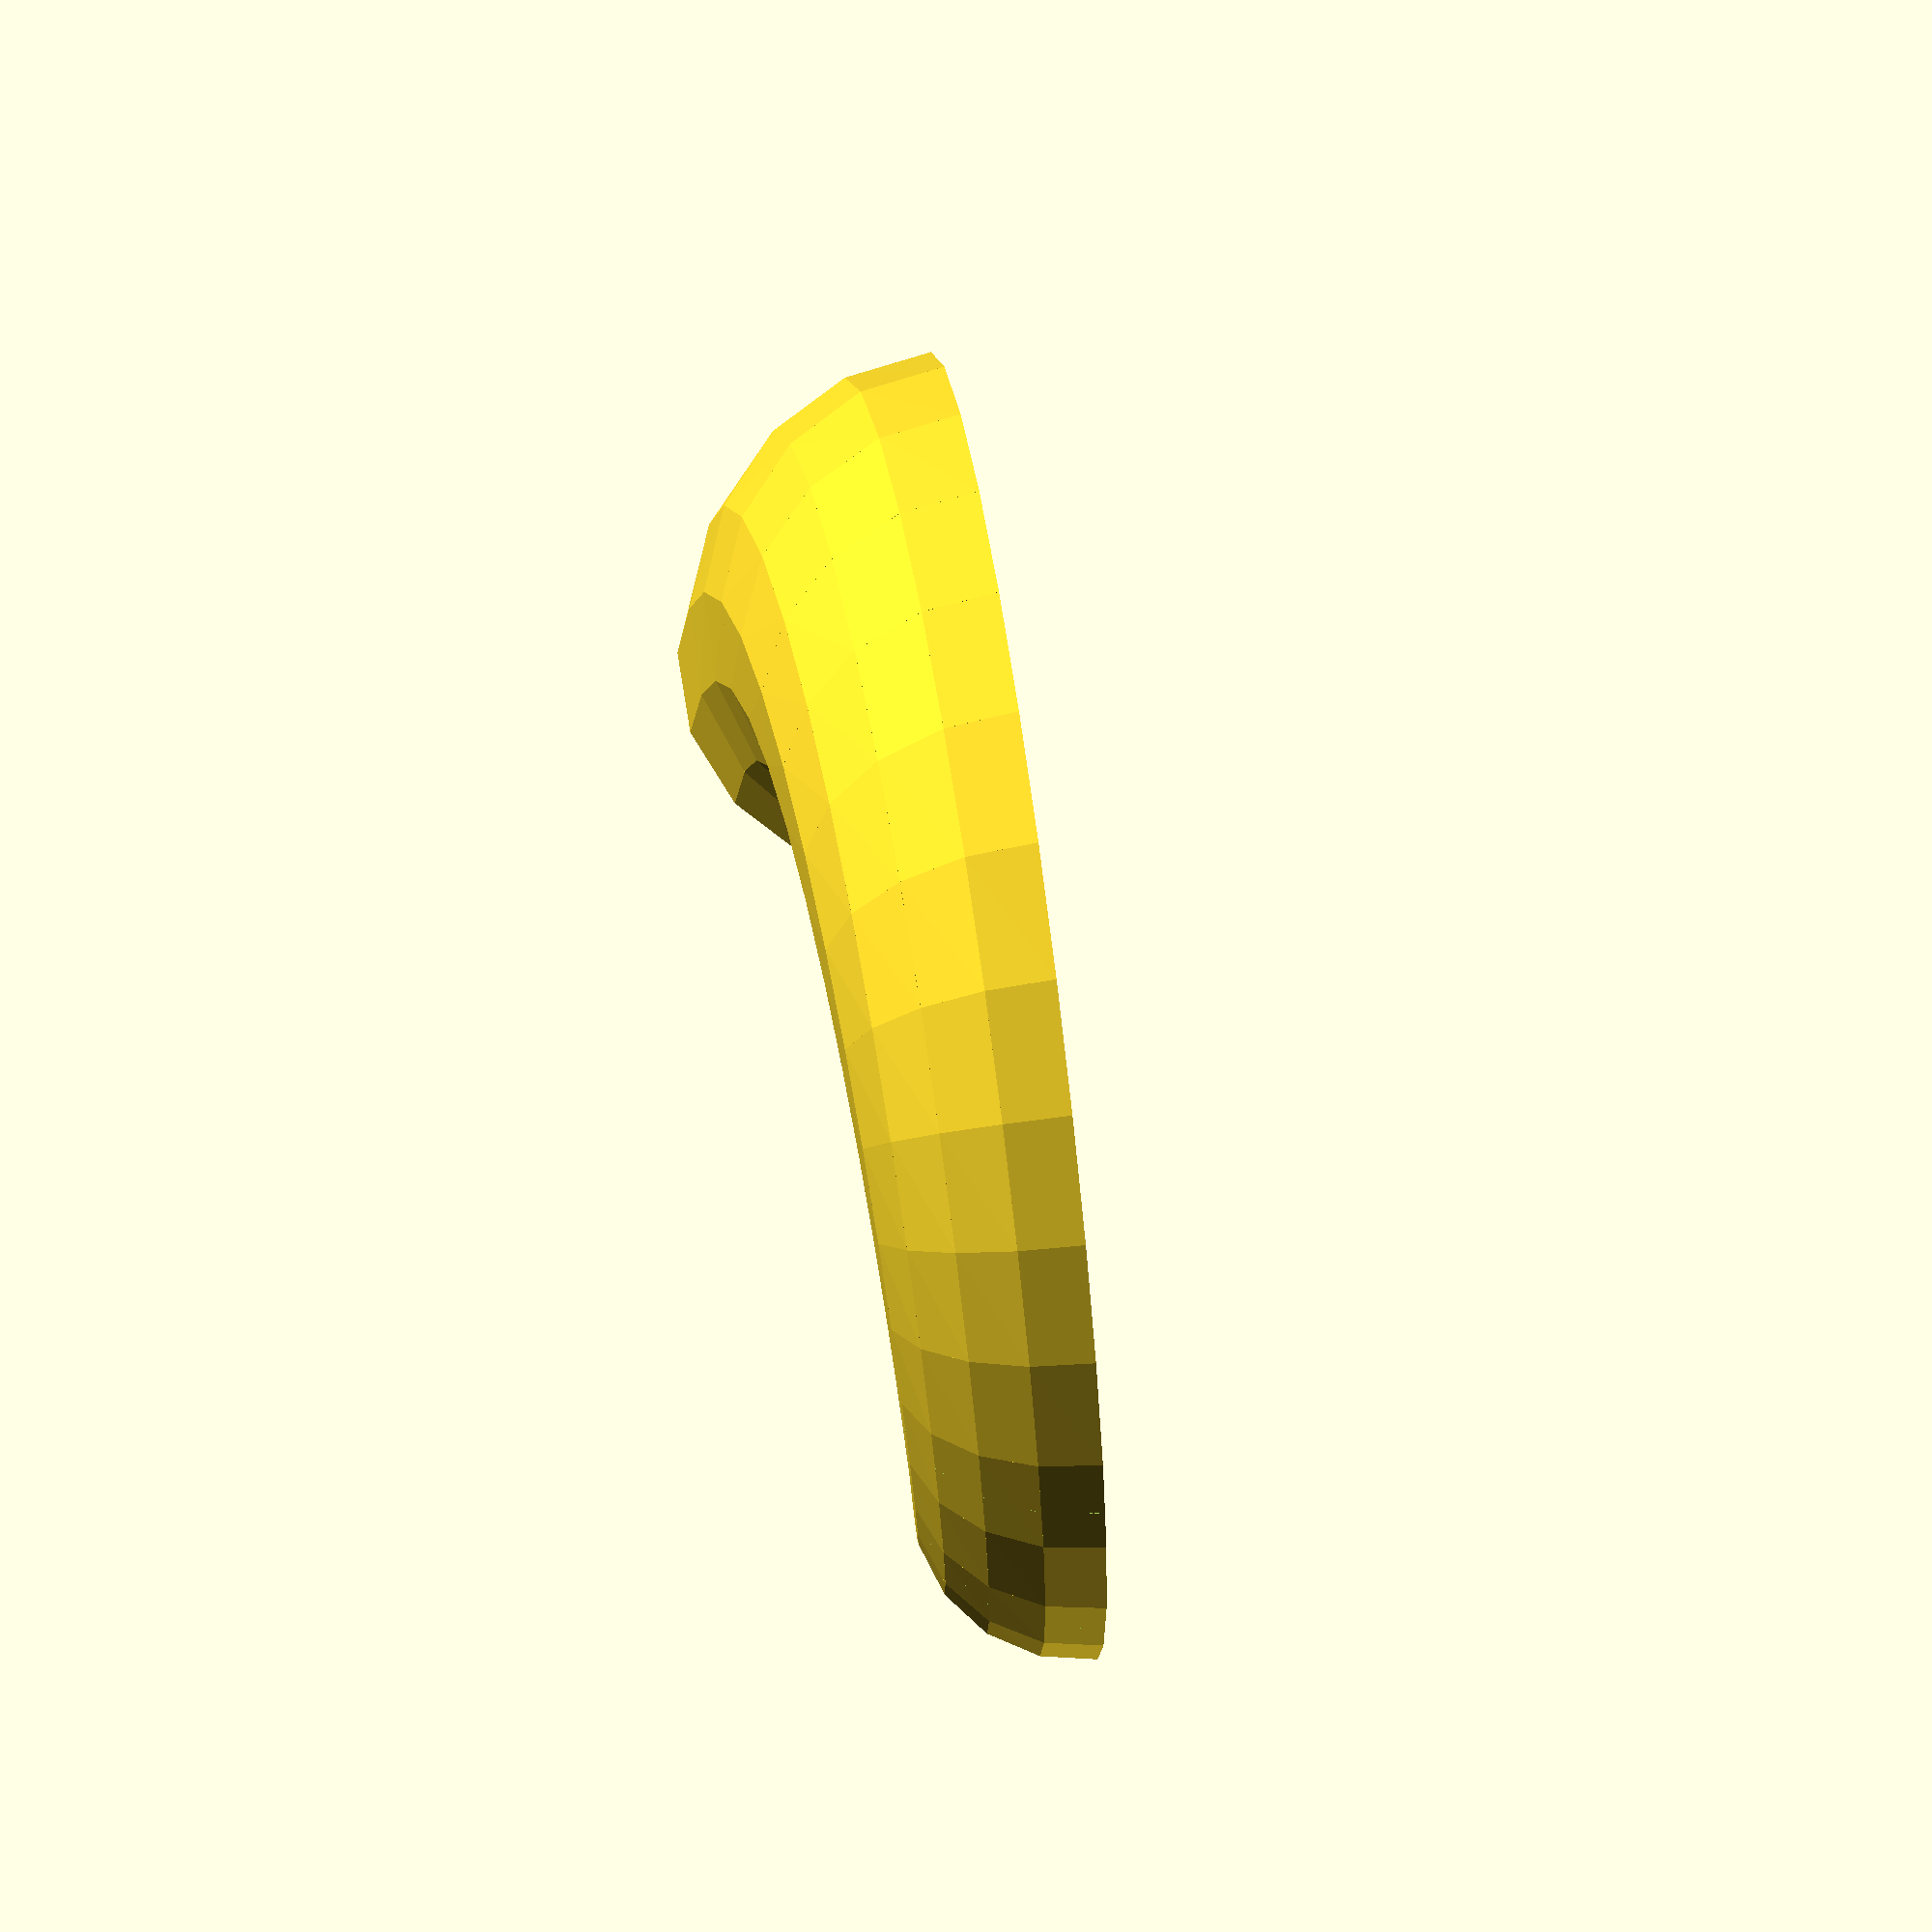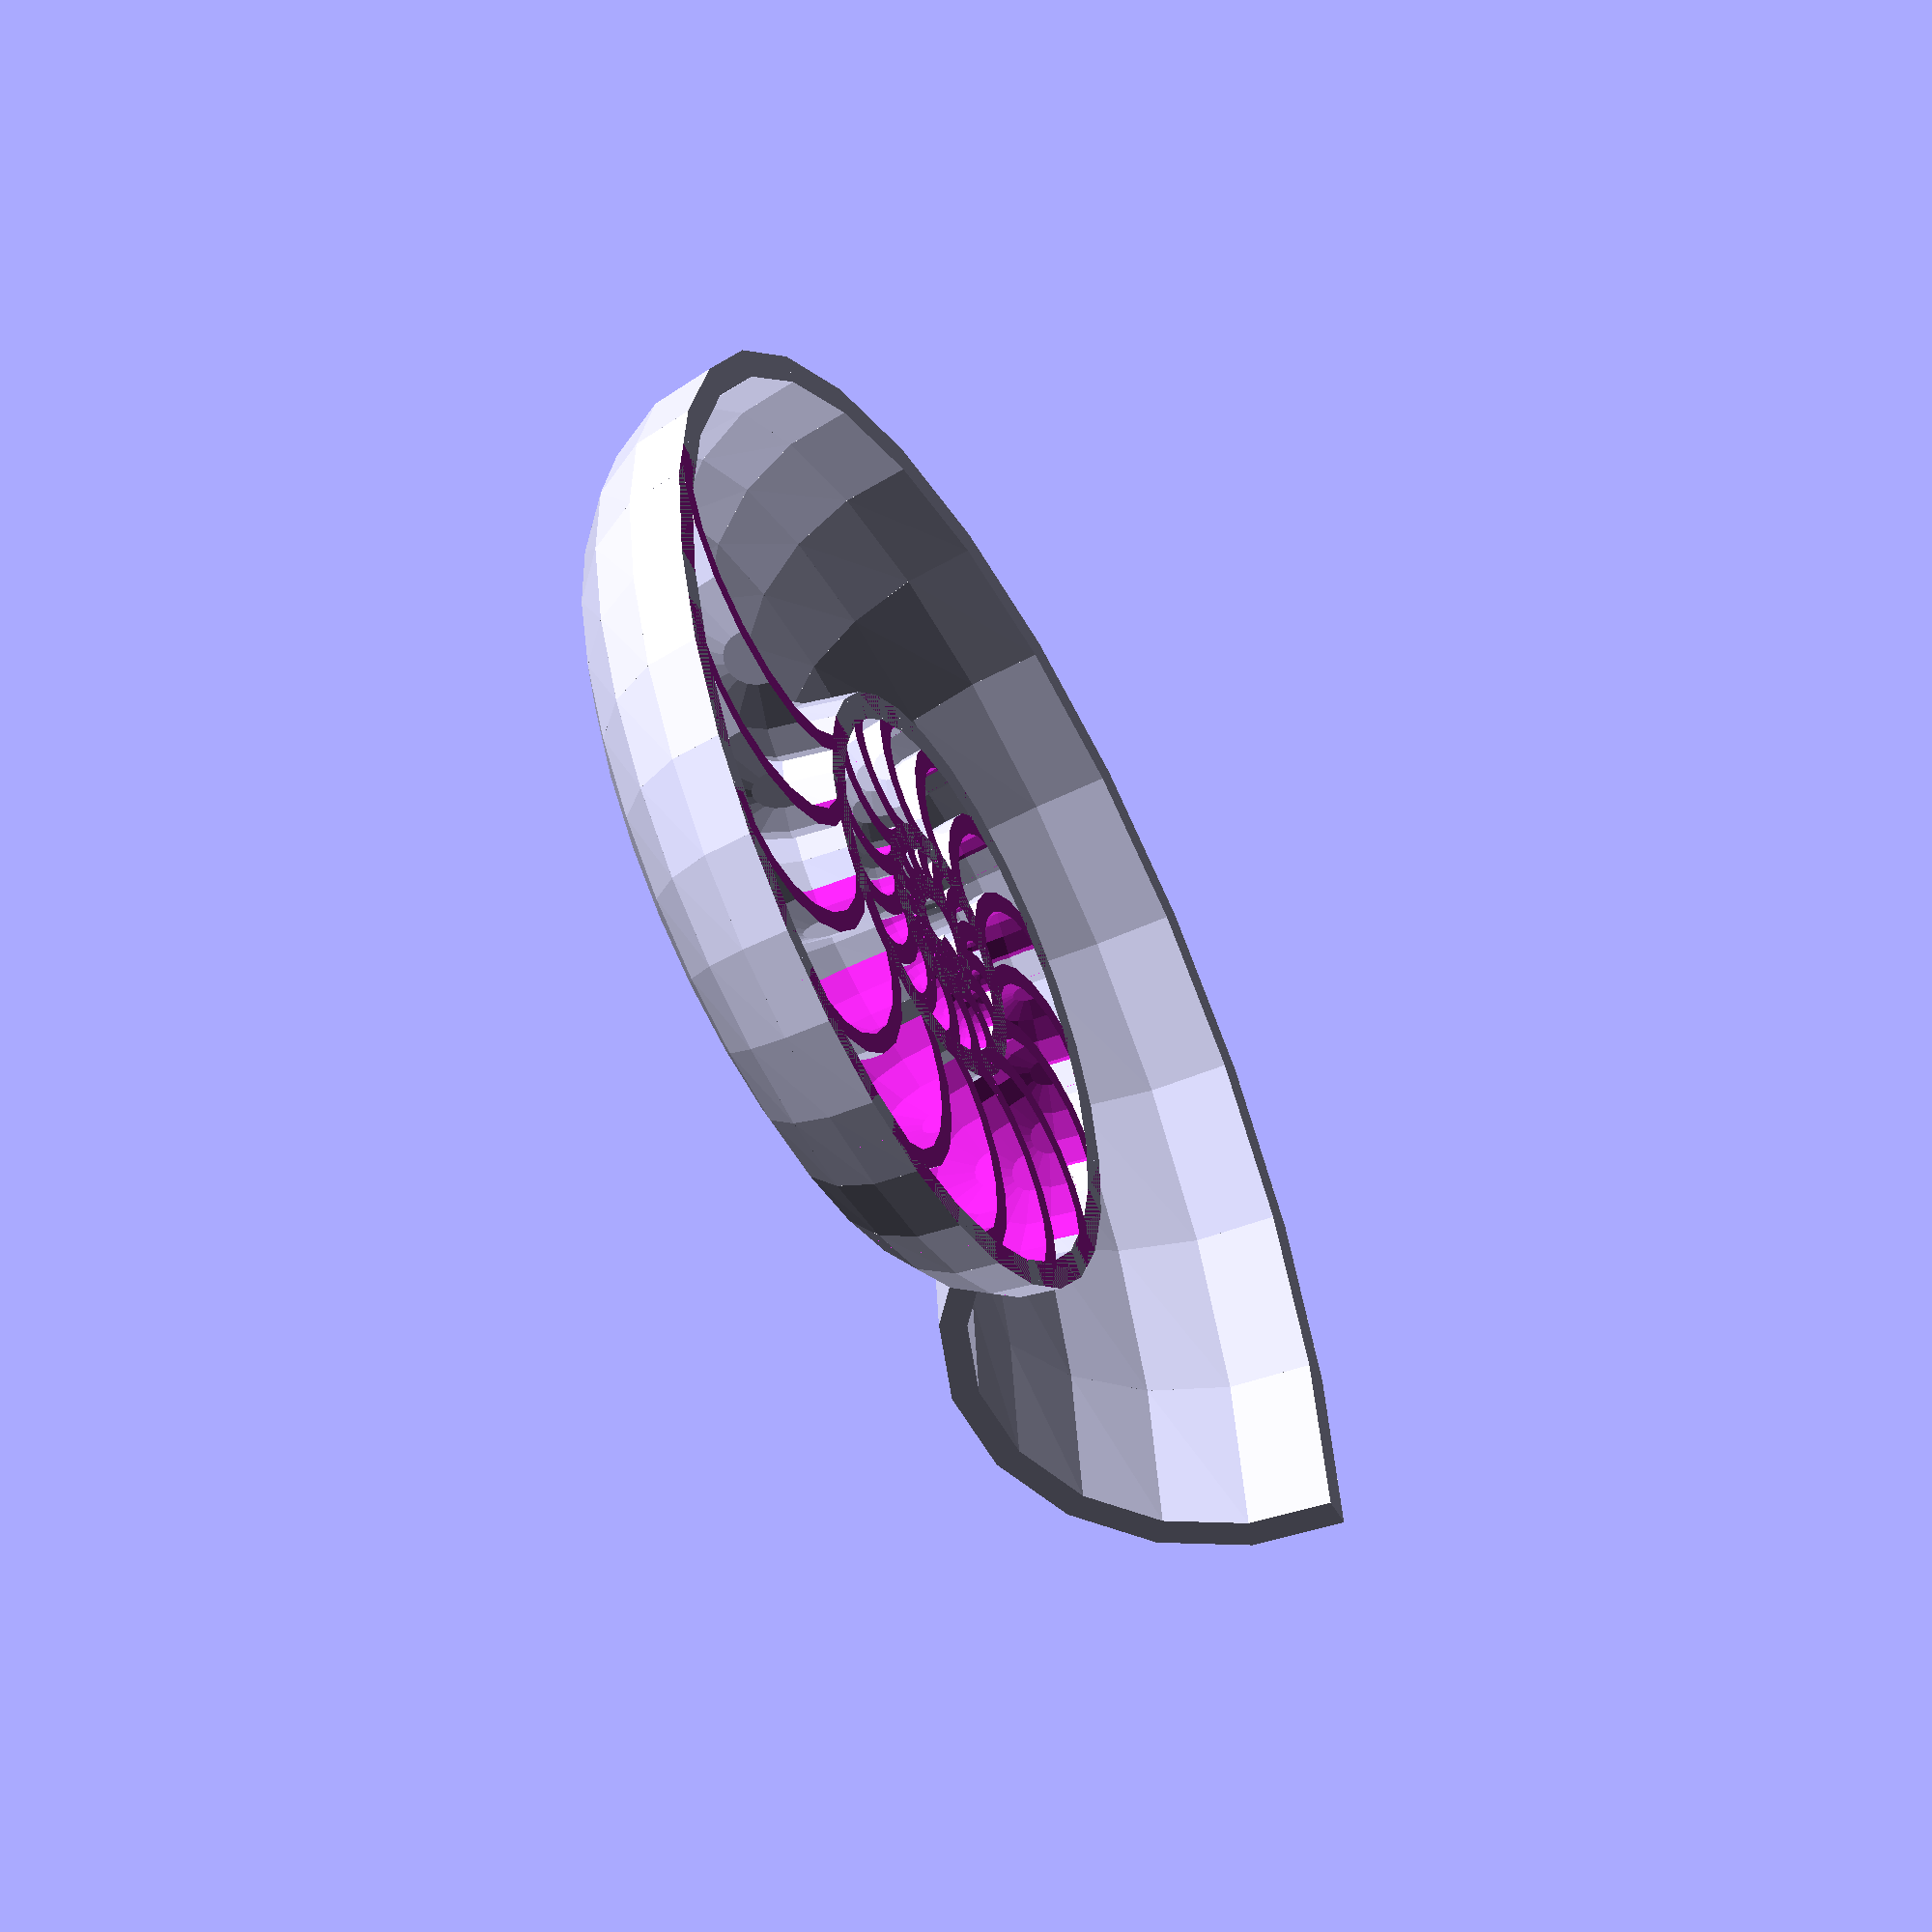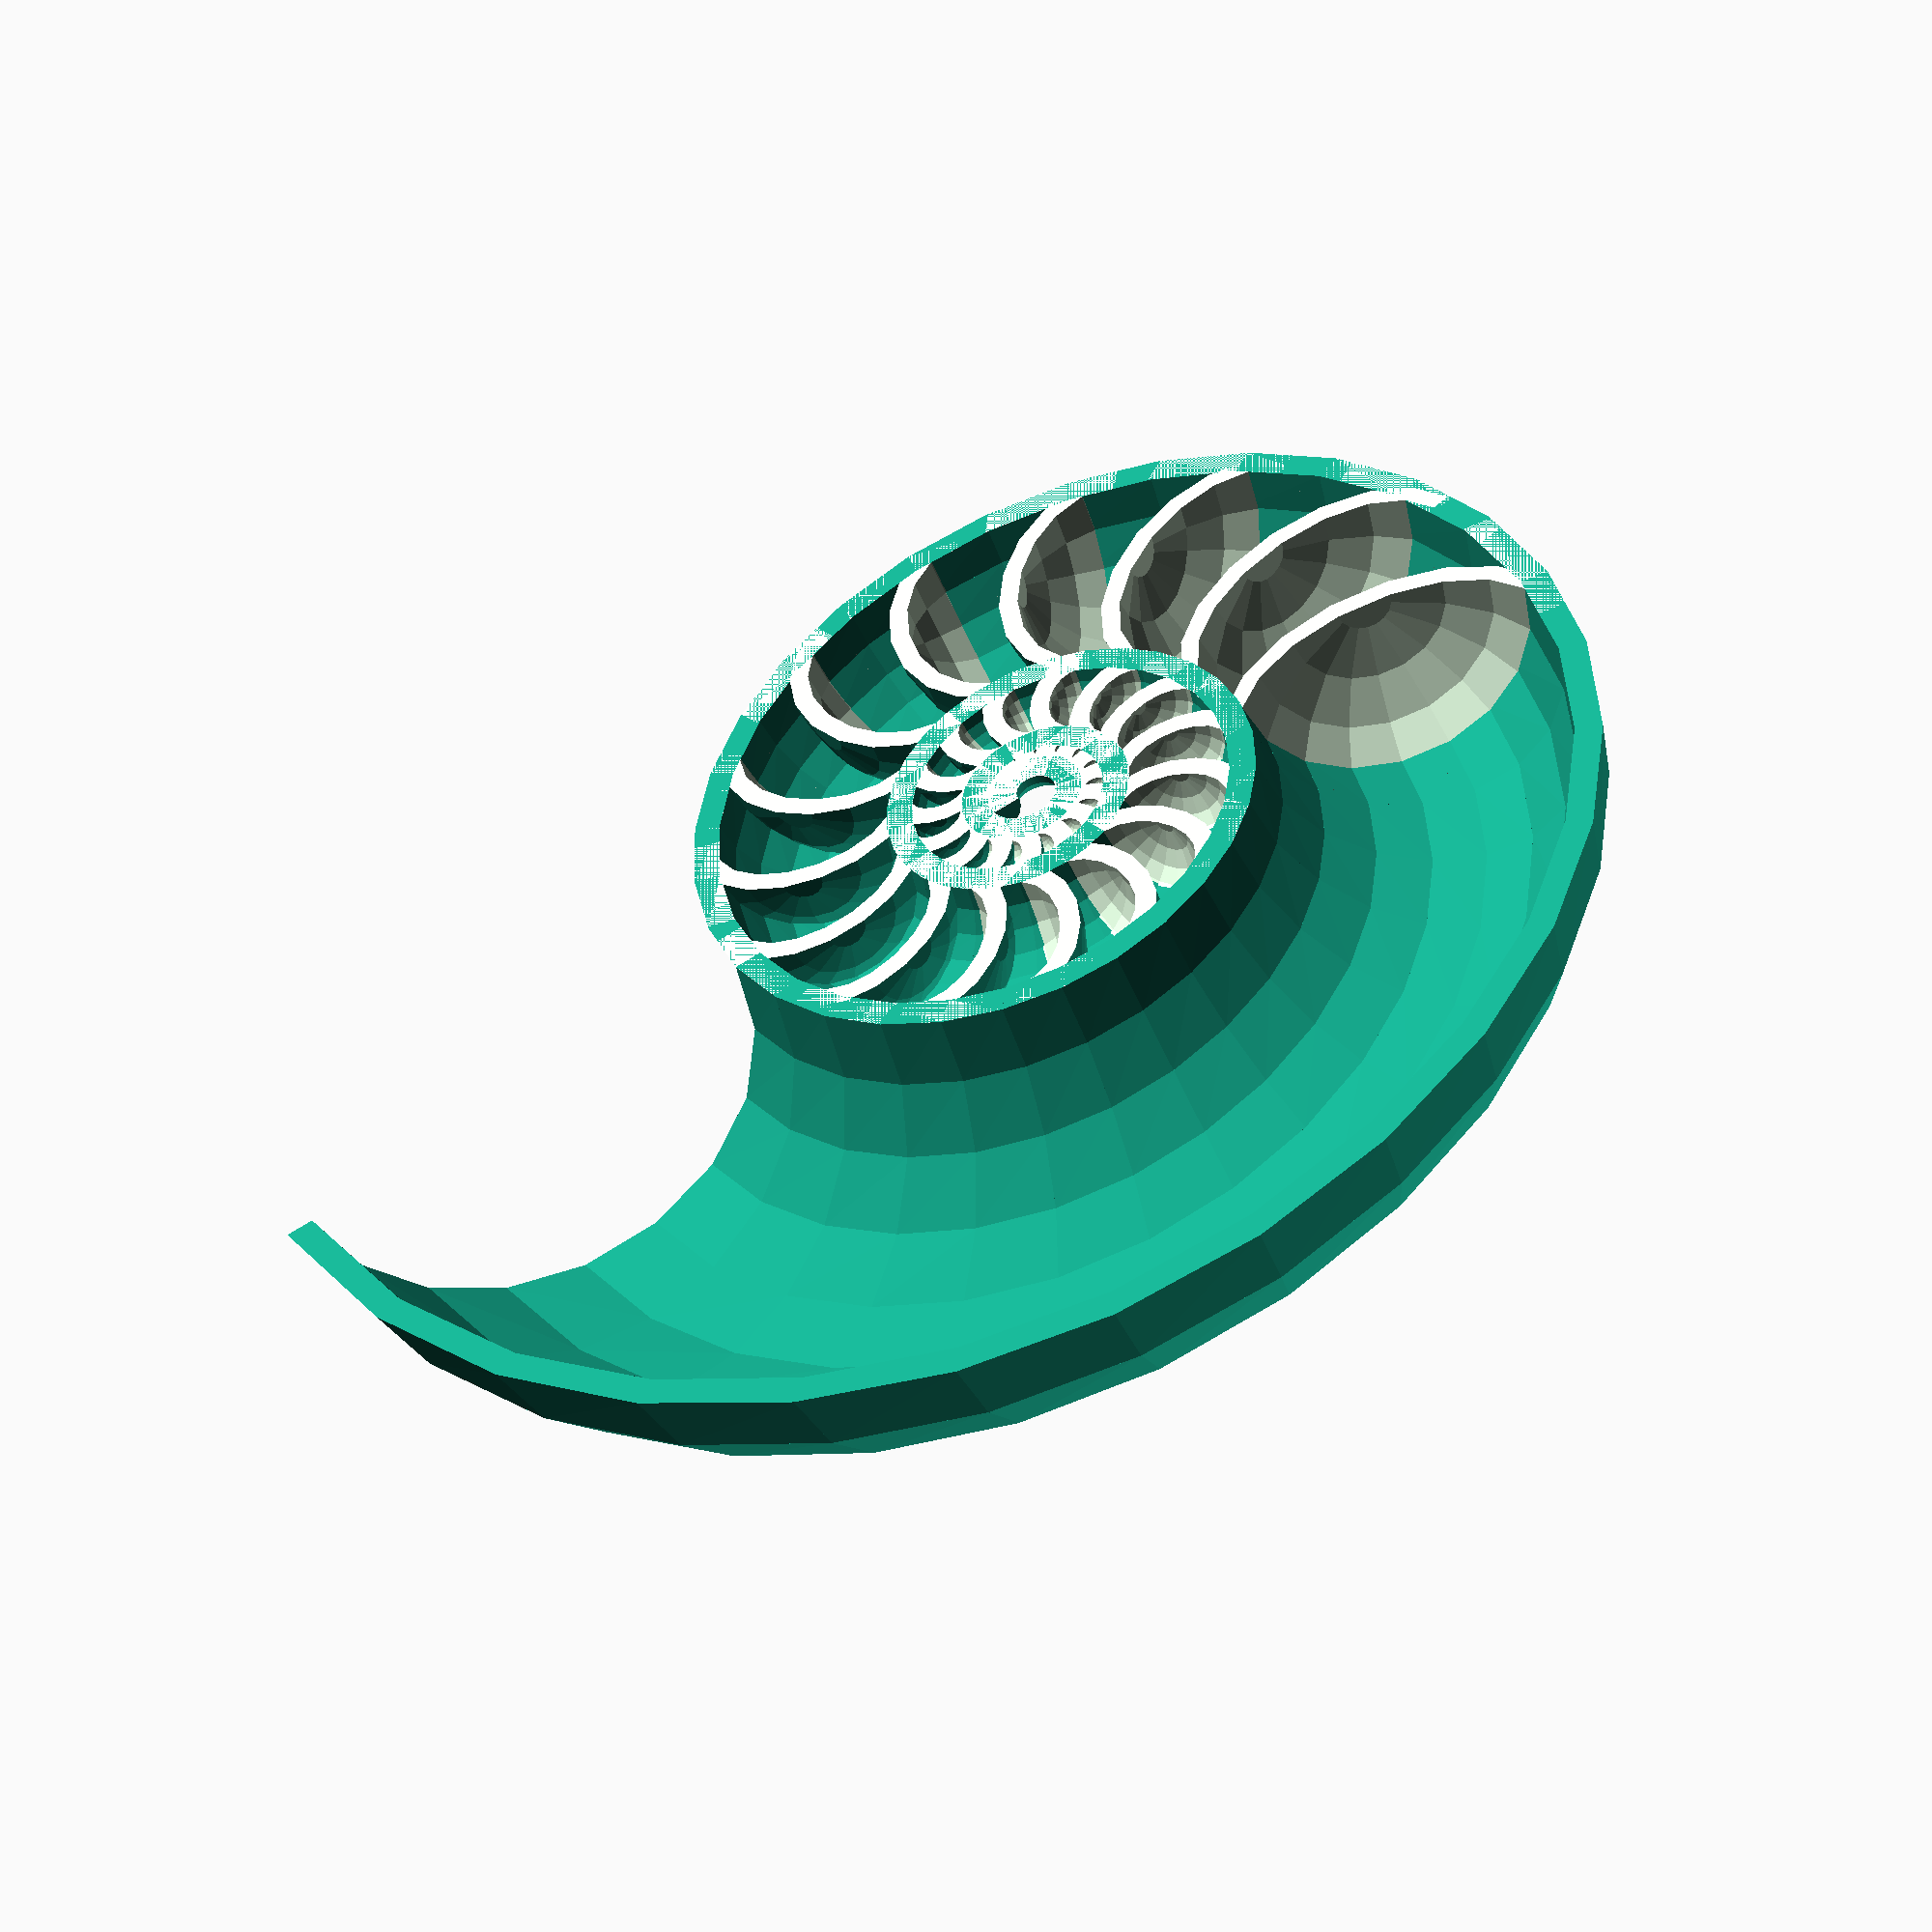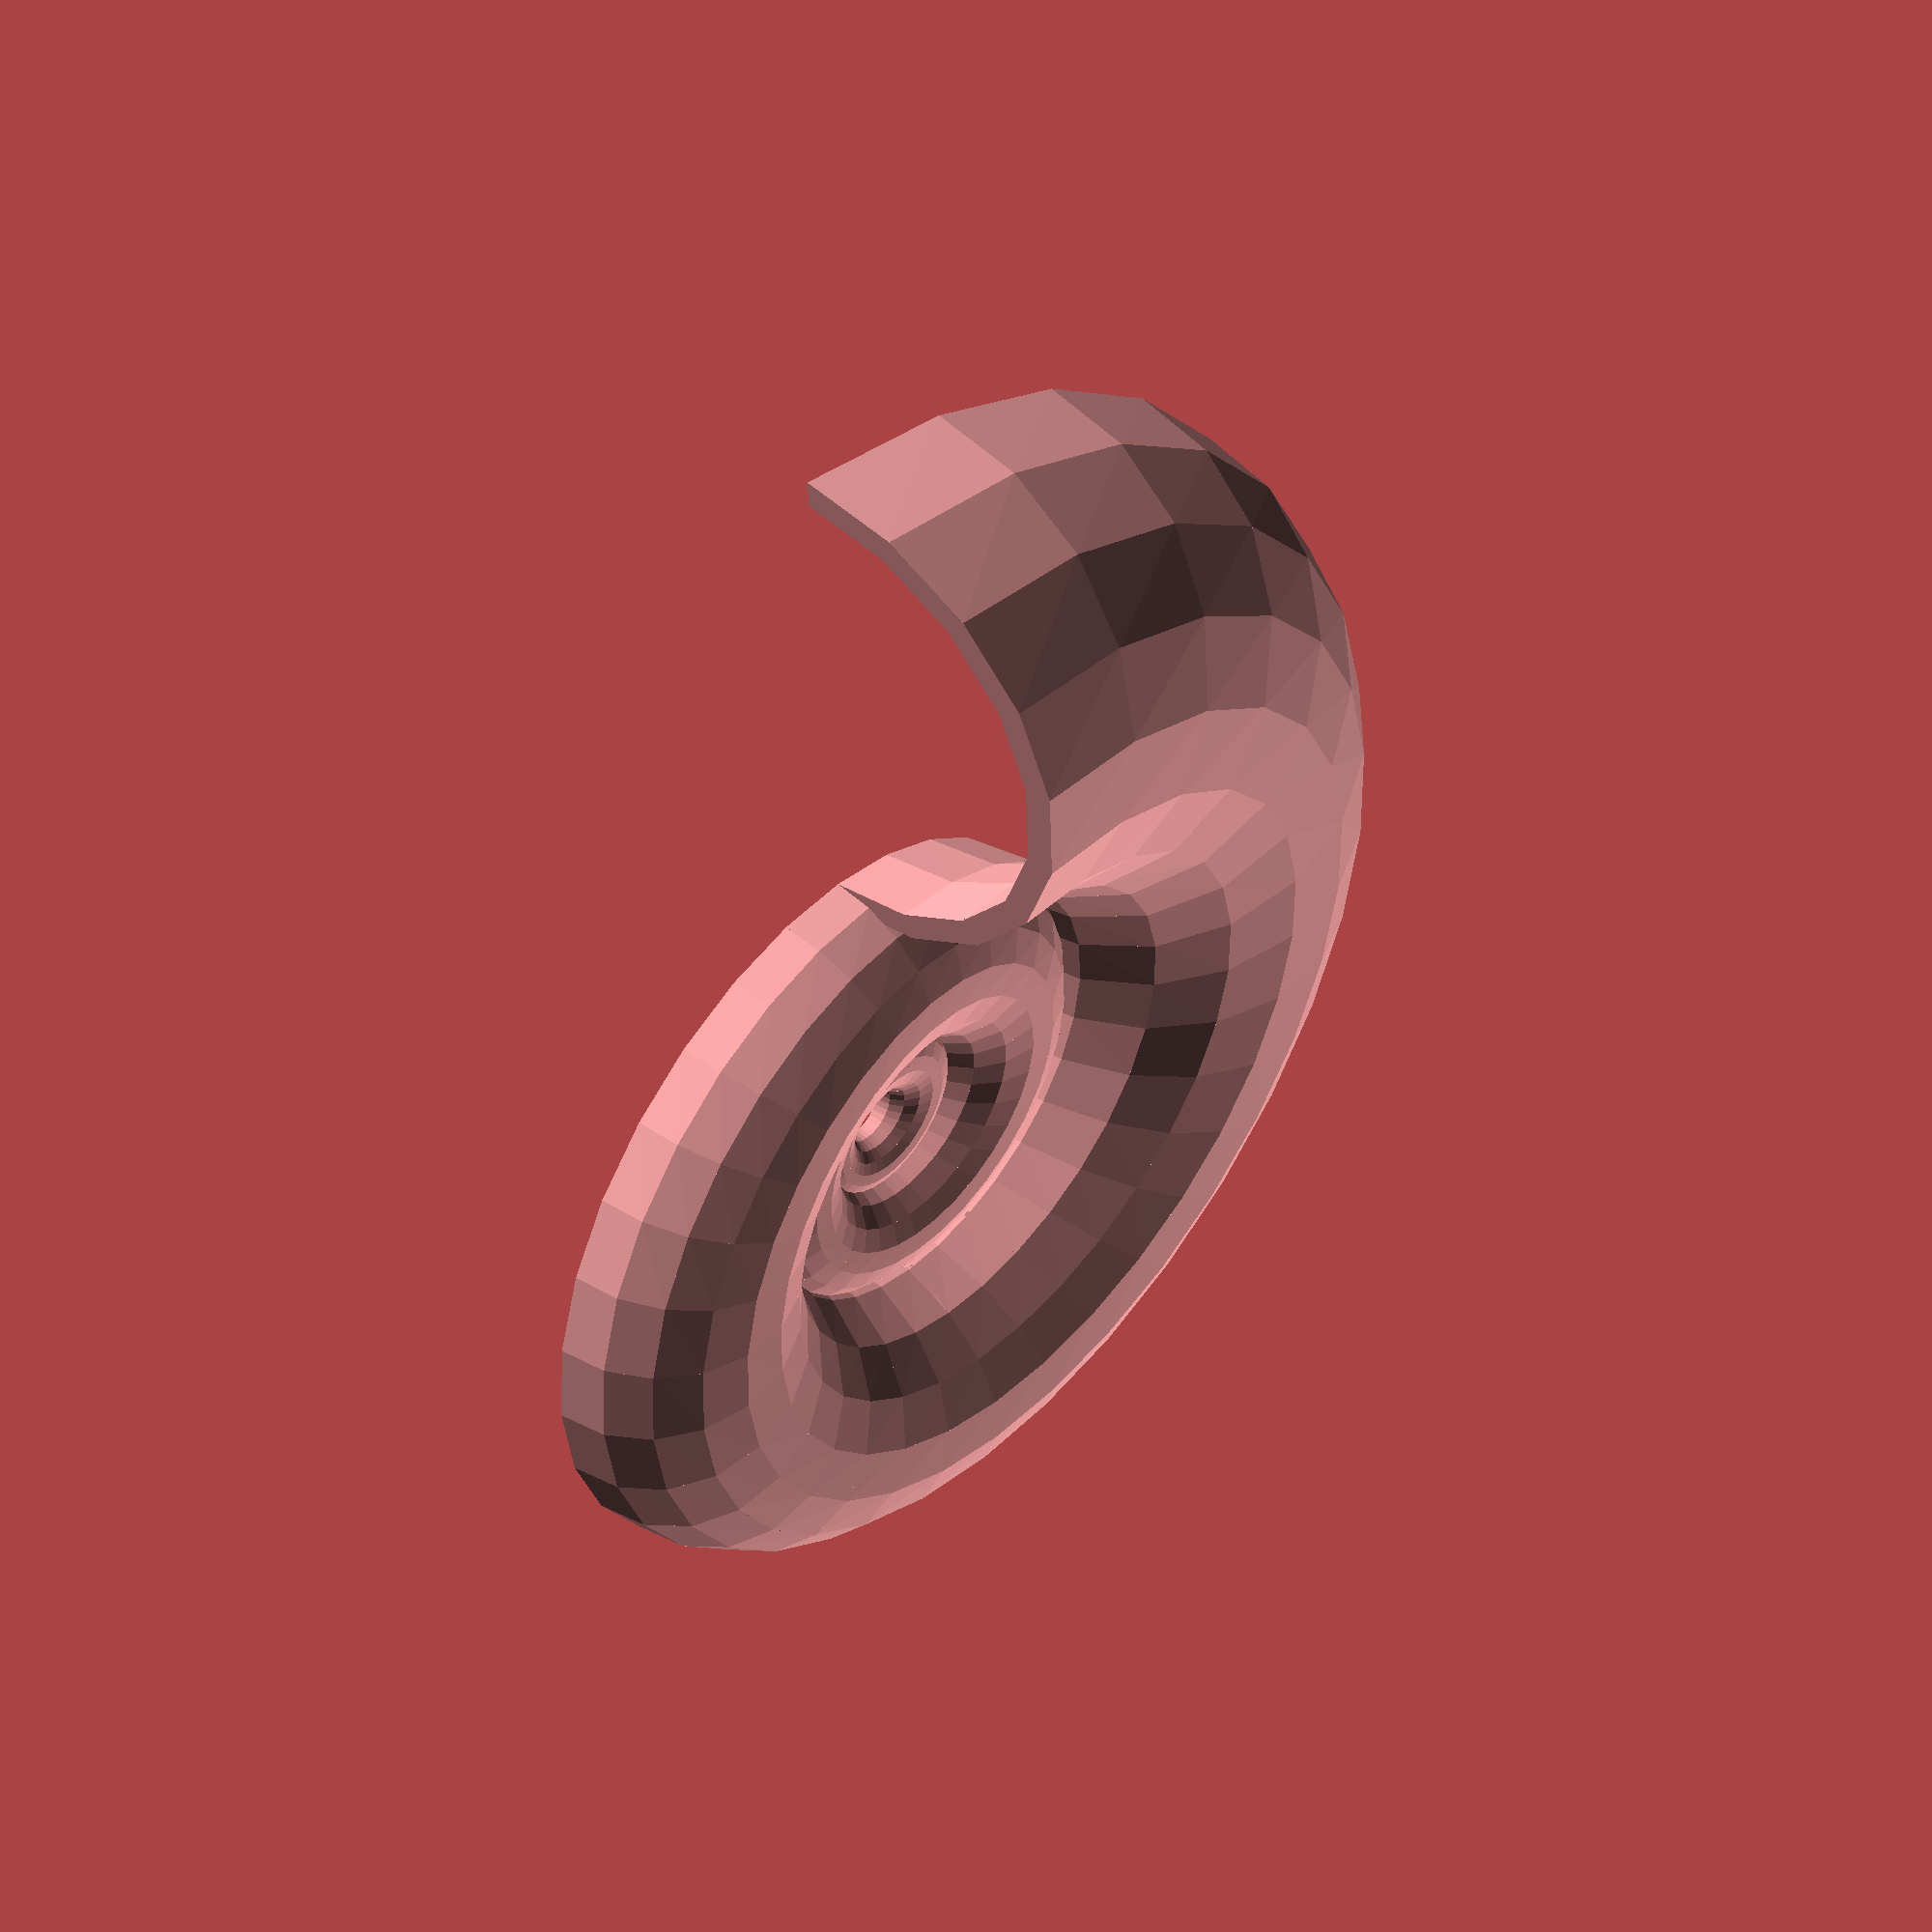
<openscad>
shell_scale = [0.4175, 0.4175, 0.4175]; // 30 mm opening, 72 mm full size
shell_thickness = 4.125;
shell_min = 720;
shell_max = 1800;
theta_step = 12;
beta_step = 20;
wall = true;
wall_step = 2;
wall_fill_percent = 85;
half = true;
beta_max = half ? 180 : 360;
mirror = false;

e = 2.718281828;
pi = 3.1415926535898;

// Fibonacci spiral, good approximation of the nautilus spiral
function r(theta) = pow((1+sqrt(5))/2, 2 * theta / 360) + shell_thickness / 3;

mirror([0, mirror ? 180 : 0, 0])
scale(shell_scale)
for(theta = [shell_min : theta_step : shell_max - theta_step]) {
	assign(r11 = (r(theta) + r(theta - 360)) / 2)
	assign(r12 = (r(theta + theta_step) + r(theta + theta_step - 360)) / 2)
	assign(r21 = (r(theta) - r(theta - 360)) / 2 - shell_thickness / 2)
	assign(r22 = (r(theta) - r(theta - 360)) / 2 + shell_thickness / 2)
	assign(r23 = (r(theta + theta_step) - r(theta + theta_step - 360)) / 2 - shell_thickness / 2)
	assign(r24 = (r(theta + theta_step) - r(theta + theta_step - 360)) / 2 + shell_thickness / 2)
	assign(beta_max = half ? 180 : 360) {
		for(beta = [0 : beta_step : beta_max - beta_step]) {
			assign(rb11 = r21 * cos(beta))
			assign(rb12 = r22 * cos(beta))
			assign(rb13 = r23 * cos(beta))
			assign(rb14 = r24 * cos(beta))
			assign(rb21 = r21 * cos(beta + beta_step))
			assign(rb22 = r22 * cos(beta + beta_step))
			assign(rb23 = r23 * cos(beta + beta_step))
			assign(rb24 = r24 * cos(beta + beta_step))
			assign(theta_mod = theta % 360)
			// These fudge factors are required to force the object to be simple
			assign(xf = 0.001 * ((beta >= 0 && beta < 180) ? -1 : 1))
			assign(yf = 0.001 * (((theta_mod >= 0 && theta_mod < 90) ||
				(theta_mod >= 270 && theta_mod < 360)) ? 1 : -1))
			assign(x1 = (r11 + rb11) * cos(theta))
			assign(x2 = (r11 + rb21) * cos(theta) + xf)
			assign(x3 = (r12 + rb23) * cos(theta + theta_step) + xf)
			assign(x4 = (r12 + rb13) * cos(theta + theta_step))
			assign(x5 = (r11 + rb12) * cos(theta))
			assign(x6 = (r11 + rb22) * cos(theta) + xf)
			assign(x7 = (r12 + rb24) * cos(theta + theta_step) + xf)
			assign(x8 = (r12 + rb14) * cos(theta + theta_step))
			assign(y1 = (r11 + rb11) * sin(theta))
			assign(y2 = (r11 + rb21) * sin(theta))
			assign(y3 = (r12 + rb23) * sin(theta + theta_step) + yf)
			assign(y4 = (r12 + rb13) * sin(theta + theta_step) + yf)
			assign(y5 = (r11 + rb12) * sin(theta))
			assign(y6 = (r11 + rb22) * sin(theta))
			assign(y7 = (r12 + rb24) * sin(theta + theta_step) + yf)
			assign(y8 = (r12 + rb14) * sin(theta + theta_step) + yf)
			assign(z1 = r21 * sin(beta))
			assign(z2 = r21 * sin(beta + beta_step))
			assign(z3 = r23 * sin(beta + beta_step))
			assign(z4 = r23 * sin(beta))
			assign(z5 = r22 * sin(beta))
			assign(z6 = r22 * sin(beta + beta_step))
			assign(z7 = r24 * sin(beta + beta_step))
			assign(z8 = r24 * sin(beta))

			// octahedron
			polyhedron(
				points = [
					[x1, y1, z1], [x2, y2, z2], [x3, y3, z3], [x4, y4, z4],
					[x5, y5, z5], [x6, y6, z6], [x7, y7, z7], [x8, y8, z8]
				],
				triangles = [
					// Bottom
					[3, 0, 1], [3, 1, 2],
					// Front
					[0, 4, 5], [0, 5, 1],
					// Right
					[1, 5, 6], [1, 6, 2],
					// Left
					[3, 7, 4], [3, 4, 0],
					// Top
					[4, 7, 6], [4, 6, 5],
					// Back
					[7, 3, 2], [7, 2, 6]
				]
			);
		}

		// A bit of a mess, sorry
		if(wall && (theta - shell_min) < (wall_fill_percent / 100) * (shell_max - shell_min) && theta % (wall_step * theta_step) == 0) {
			rotate([90, 0, theta])
			translate([r11, 0.000 * theta, -0.0045 * theta])
			scale([1, 1, 0.75]) {
				difference() {
					sphere(r21 + shell_thickness, $fn = 360 / beta_step);
					scale([1.07, 1.08, 1])
						sphere(r21, $fn = 360 / beta_step);
					translate([-r21 - 2 * shell_thickness, -r21 - 2 * shell_thickness, -r21 - 2 * shell_thickness - 2]) {
						cube([2 * (r21 + 2 * shell_thickness), 2 * (r21 + 2 * shell_thickness), r21 + 2 * shell_thickness + 2]);
					}
					if(half) {
						translate([-r21 - 2 * shell_thickness, -2 * (r21 + 2 * shell_thickness), -1]) {
							cube([2 * (r21 + 2 * shell_thickness), 2 * (r21 + 2 * shell_thickness), r21 + 2 * shell_thickness + 2]);
						}
					}
				}
			}
		}
	}
}
</openscad>
<views>
elev=300.6 azim=177.3 roll=82.3 proj=o view=solid
elev=231.2 azim=0.4 roll=62.2 proj=o view=solid
elev=44.7 azim=23.9 roll=200.5 proj=p view=wireframe
elev=313.6 azim=267.2 roll=310.4 proj=p view=solid
</views>
